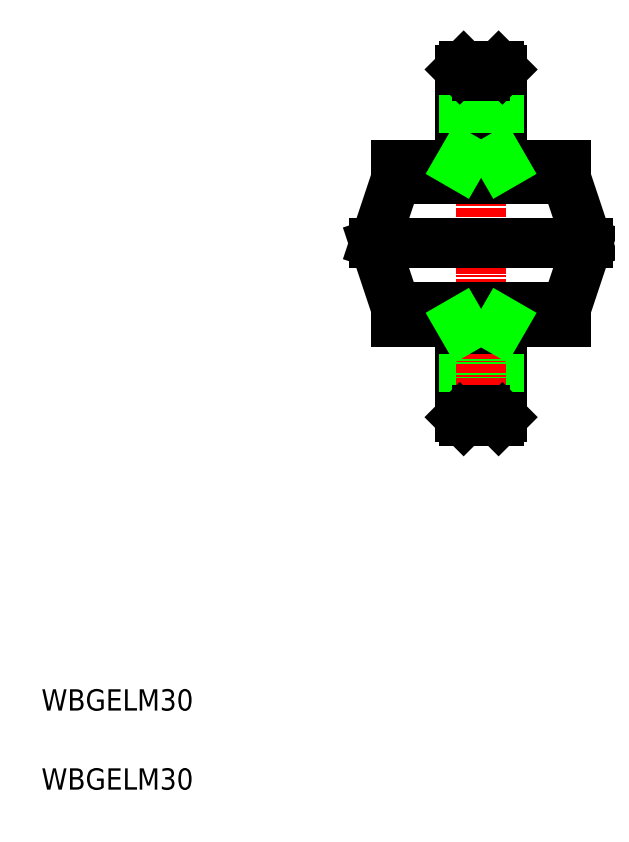
<metadata>
{"format":"dxf","ext":"dxf","renderer":"ezdxf+matplotlib","layout":"modelspace","background":"white","min_lineweight":24,"dpi":150}
</metadata>
<code>
0
SECTION
2
ENTITIES
0
LINE
8
0
10
39.8
20
71.17
30
0
11
39.8
21
84.63
31
0
0
LINE
8
0
10
33.8
20
71.17
30
0
11
33.8
21
84.63
31
0
0
LINE
8
0
10
34.34
20
70.63
30
0
11
34.34
21
83.63
31
0
0
LINE
8
0
10
39.26
20
70.63
30
0
11
39.26
21
83.63
31
0
0
LINE
8
CENTER
10
36.8
20
122.6
30
0
11
36.8
21
68.63
31
0
0
LINE
8
0
10
36.2
20
71.17
30
0
11
33.8
21
71.17
31
0
0
LINE
8
0
10
34.34
20
70.63
30
0
11
36.2
21
70.63
31
0
0
LINE
8
0
10
34.34
20
70.63
30
0
11
33.8
21
71.17
31
0
0
LINE
8
0
10
39.8
20
71.17
30
0
11
37.4
21
71.17
31
0
0
LINE
8
0
10
37.4
20
70.63
30
0
11
39.26
21
70.63
31
0
0
LINE
8
0
10
36.2
20
72.13
30
0
11
37.4
21
72.13
31
0
0
LINE
8
0
10
37.4
20
72.13
30
0
11
37.4
21
70.63
31
0
0
LINE
8
0
10
36.2
20
72.13
30
0
11
36.2
21
70.63
31
0
0
LINE
8
0
10
39.8
20
71.17
30
0
11
39.26
21
70.63
31
0
0
LINE
8
0
10
48.8
20
104.6
30
0
11
51.8
21
95.63
31
0
0
LINE
8
0
10
24.8
20
104.6
30
0
11
21.8
21
95.63
31
0
0
LINE
8
0
10
51.8
20
95.63
30
0
11
21.8
21
95.63
31
0
0
LINE
8
0
10
48.8
20
86.63
30
0
11
24.8
21
86.63
31
0
0
LINE
8
0
10
24.8
20
84.63
30
0
11
48.8
21
84.63
31
0
0
LINE
8
0
10
21.8
20
95.63
30
0
11
24.8
21
86.63
31
0
0
LINE
8
0
10
24.8
20
86.63
30
0
11
24.8
21
84.63
31
0
0
LINE
8
0
10
33.8
20
83.63
30
0
11
39.8
21
83.63
31
0
0
LINE
8
0
10
34.34
20
83.63
30
0
11
33.8
21
84.57
31
0
0
LINE
8
0
10
39.26
20
83.63
30
0
11
39.8
21
84.57
31
0
0
LINE
8
0
10
51.8
20
95.63
30
0
11
48.8
21
86.63
31
0
0
LINE
8
0
10
48.8
20
84.63
30
0
11
48.8
21
86.63
31
0
0
LINE
8
0
10
24.8
20
106.6
30
0
11
48.8
21
106.6
31
0
0
LINE
8
0
10
48.8
20
104.6
30
0
11
24.8
21
104.6
31
0
0
LINE
8
0
10
33.8
20
120.1
30
0
11
33.8
21
106.6
31
0
0
LINE
8
0
10
39.8
20
120.1
30
0
11
39.8
21
106.6
31
0
0
LINE
8
0
10
34.34
20
120.6
30
0
11
34.34
21
107.6
31
0
0
LINE
8
0
10
39.26
20
120.6
30
0
11
39.26
21
107.6
31
0
0
LINE
8
0
10
24.8
20
104.6
30
0
11
24.8
21
106.6
31
0
0
LINE
8
0
10
33.8
20
107.6
30
0
11
39.8
21
107.6
31
0
0
LINE
8
0
10
34.34
20
107.6
30
0
11
33.8
21
106.7
31
0
0
LINE
8
0
10
39.26
20
107.6
30
0
11
39.8
21
106.7
31
0
0
LINE
8
0
10
34.34
20
120.6
30
0
11
36.2
21
120.6
31
0
0
LINE
8
0
10
36.2
20
120.1
30
0
11
33.8
21
120.1
31
0
0
LINE
8
0
10
34.34
20
120.6
30
0
11
33.8
21
120.1
31
0
0
LINE
8
0
10
37.4
20
120.6
30
0
11
39.26
21
120.6
31
0
0
LINE
8
0
10
39.8
20
120.1
30
0
11
37.4
21
120.1
31
0
0
LINE
8
0
10
36.2
20
119.1
30
0
11
36.2
21
120.6
31
0
0
LINE
8
0
10
37.4
20
119.1
30
0
11
37.4
21
120.6
31
0
0
LINE
8
0
10
36.2
20
119.1
30
0
11
37.4
21
119.1
31
0
0
LINE
8
0
10
39.8
20
120.1
30
0
11
39.26
21
120.6
31
0
0
LINE
8
0
10
48.8
20
106.6
30
0
11
48.8
21
104.6
31
0
0
TEXT
8
0
10
-25.06
20
18.77
30
0
40
3
1
WBGELM30
0
TEXT
8
0
10
-25.06
20
29.9
30
0
40
3
1
WBGELM30
0
ENDSEC
0
EOF

</code>
